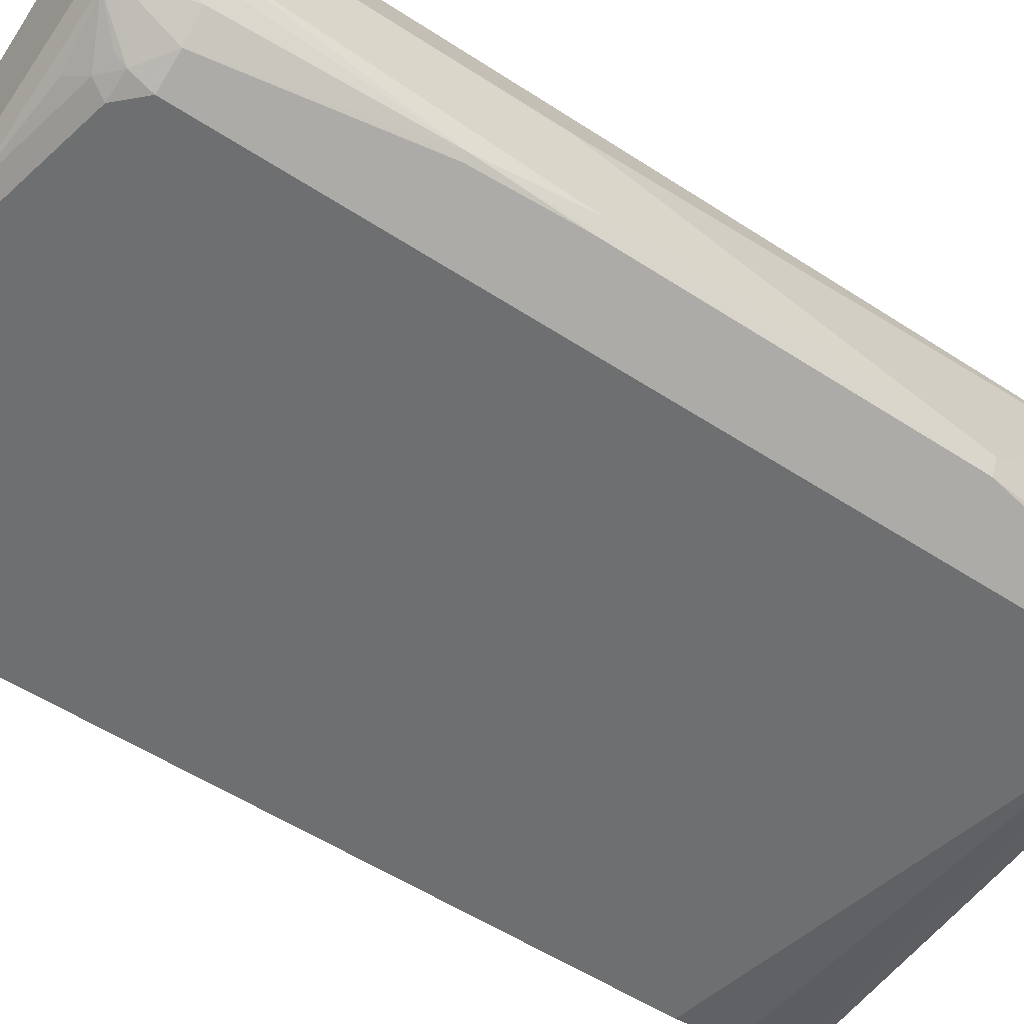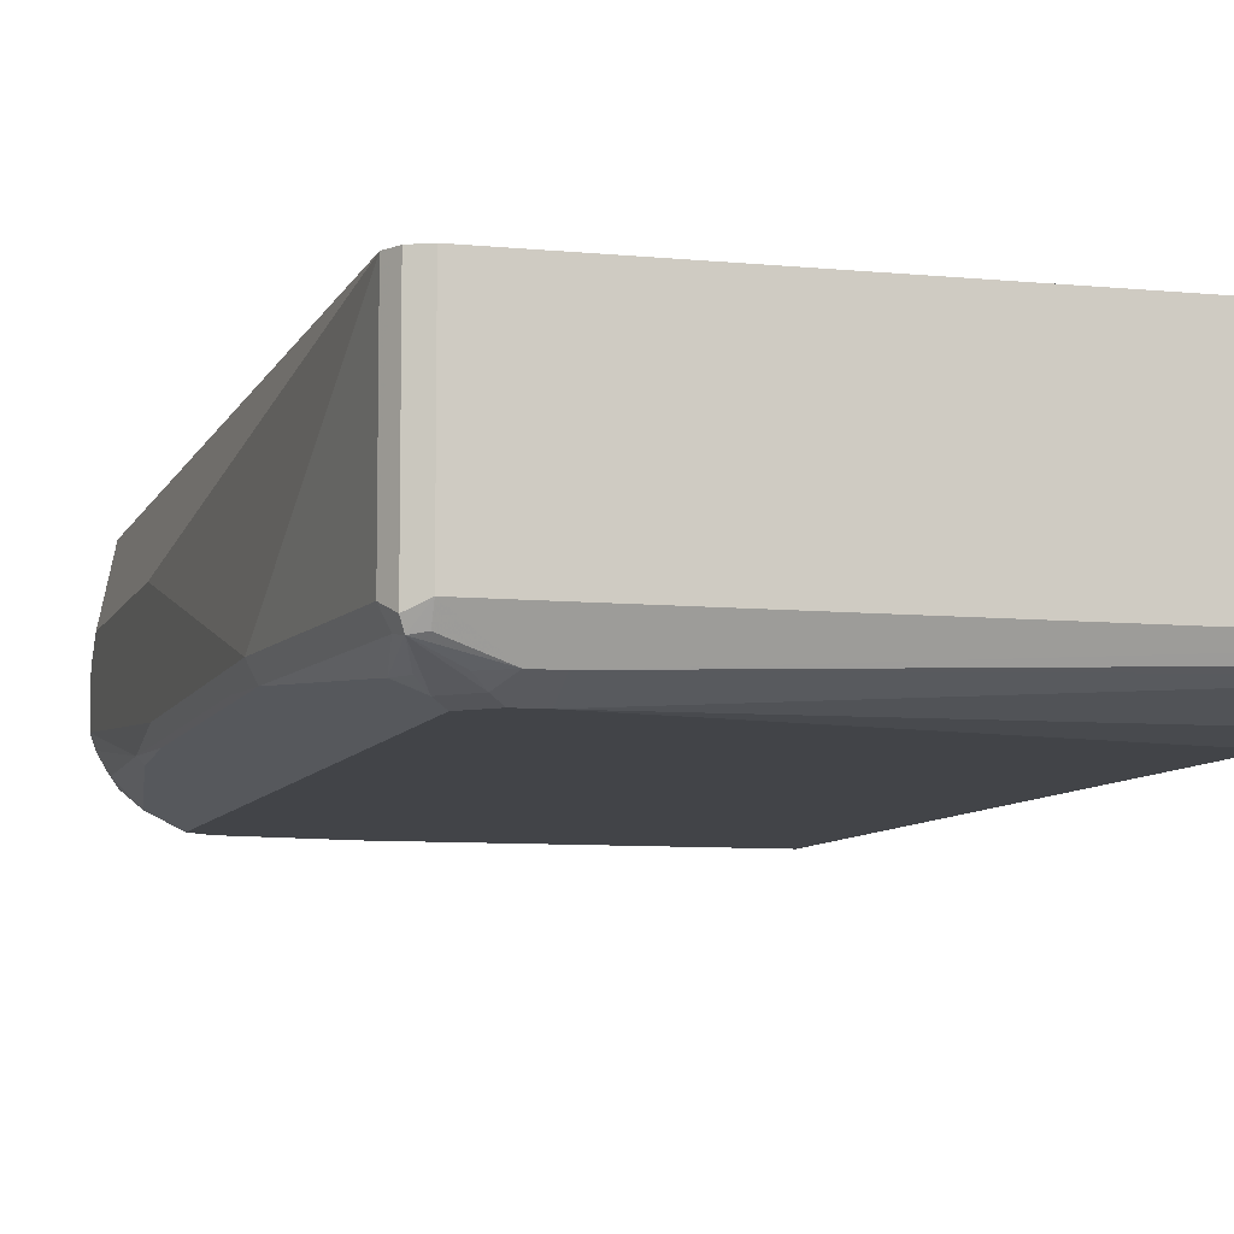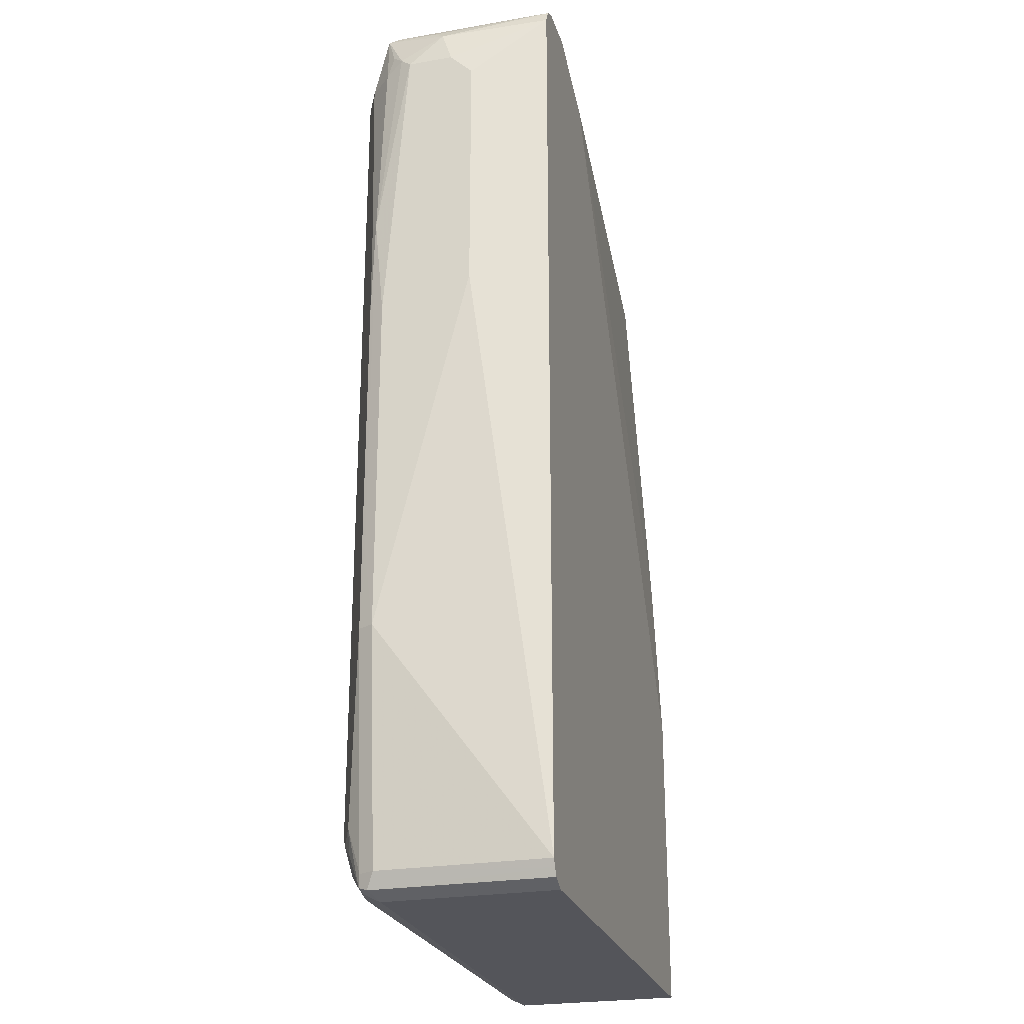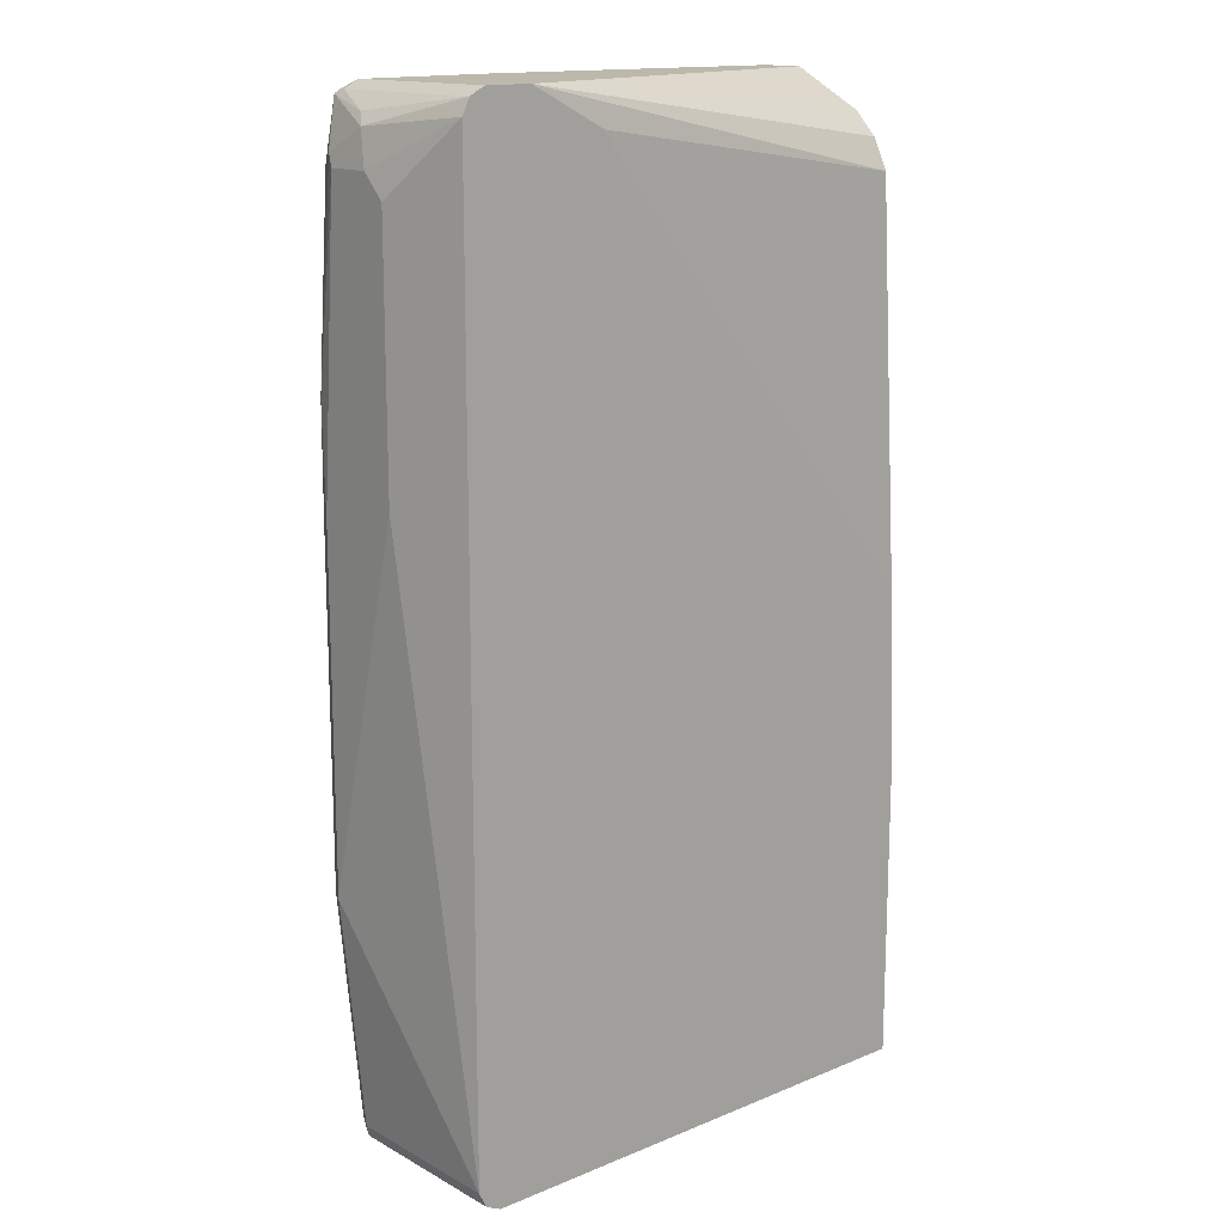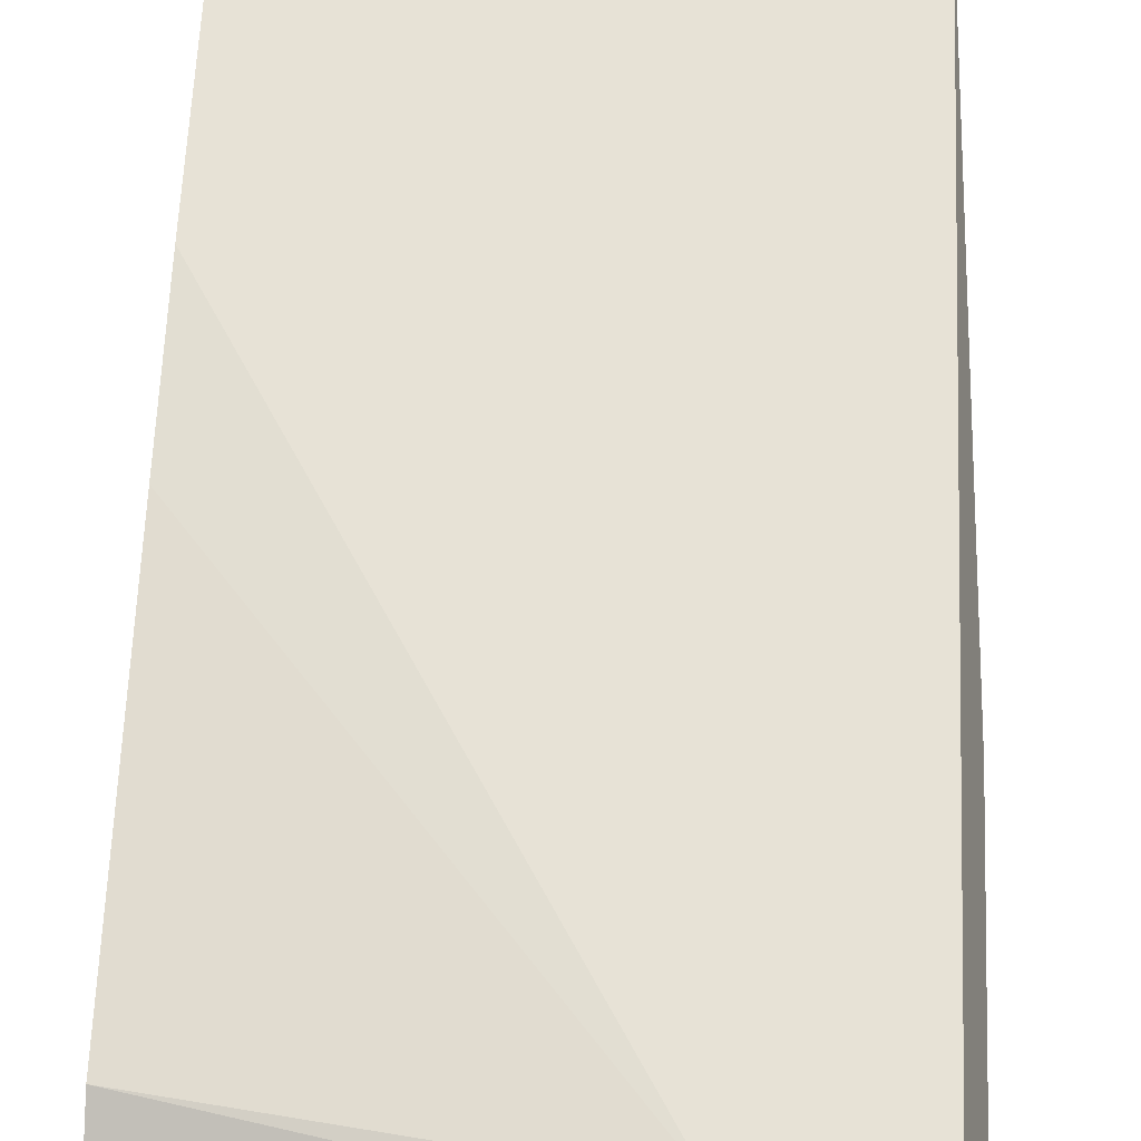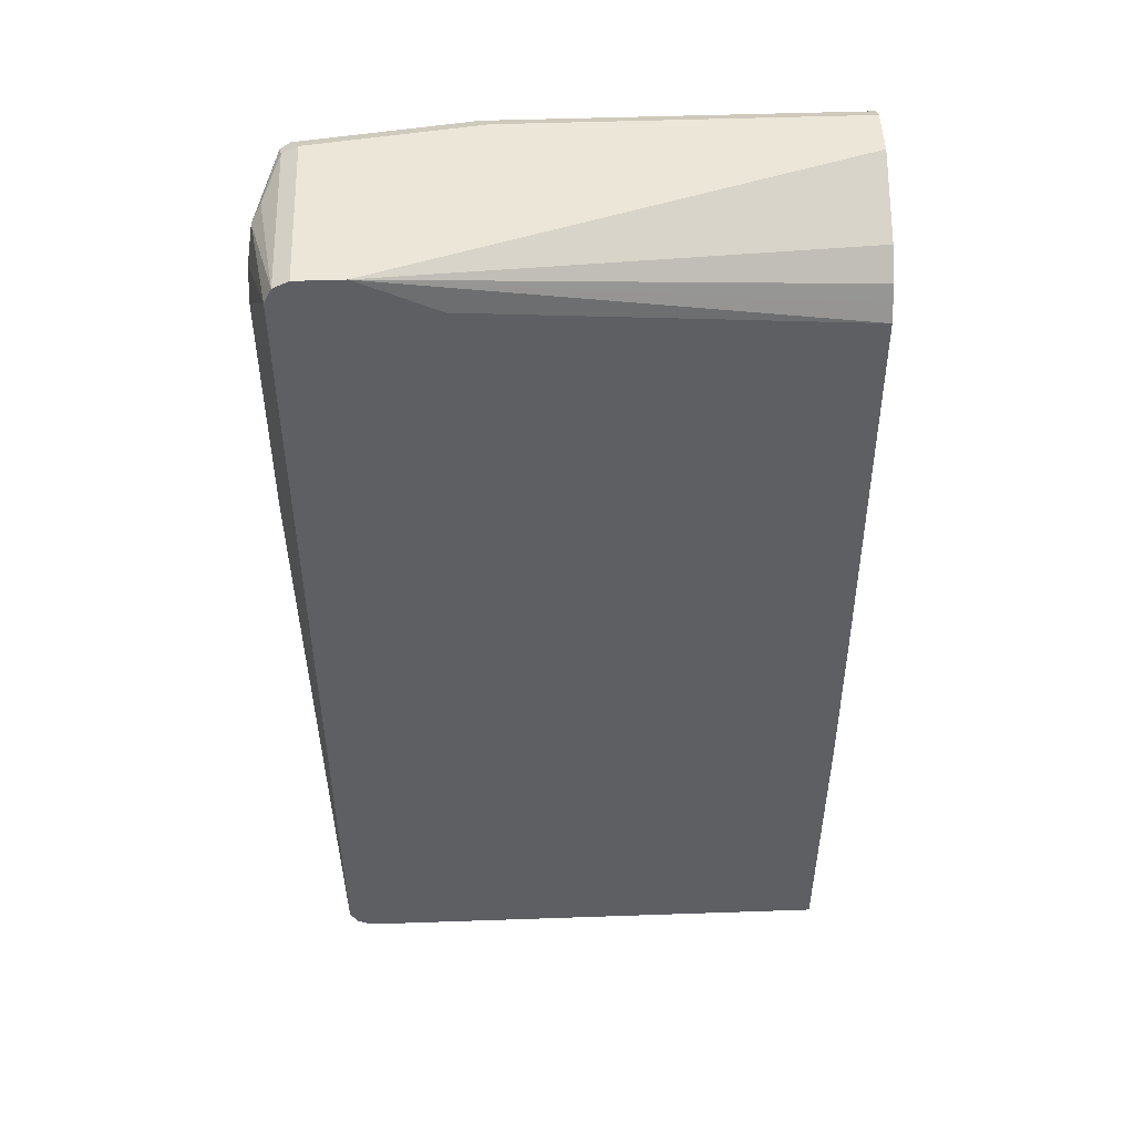
<metadata>
{"format":"obj","ext":"obj","renderer":"f3d","projection":"perspective","resolution":1024,"background":"white","views":[{"elev":-54.5,"azim":55.3,"up":"+Y"},{"elev":-7.7,"azim":164.3,"up":"+Y"},{"elev":-25.0,"azim":105.6,"up":"+Z"},{"elev":14.9,"azim":138.9,"up":"+Z"},{"elev":63.6,"azim":2.6,"up":"+Y"},{"elev":49.4,"azim":177.8,"up":"+Z"}]}
</metadata>
<code>
v 0.3303 -0.6453 0.308
v 0.3303 -0.616 0.308
v 0.3303 -0.6551 0.303
v 0.5426 -0.6453 0.308
v 0.6159 -0.5231 0.308
v 0.3303 -0.5718 0.2859
v 0.5475 -0.6551 0.303
v 0.3303 -0.6564 0.3003
v 0.6453 -0.6306 0.308
v 0.3303 -0.5671 0.2835
v 0.6453 -0.5231 0.308
v 0.5671 -0.5231 0.2835
v 0.3303 -0.5426 0.2493
v 0.3303 -0.5475 0.2591
v 0.3303 -0.5524 0.2689
v 0.6502 -0.6404 0.303
v 0.5426 -0.66 0.2933
v 0.6208 -0.6551 0.2884
v 0.6111 -0.6502 0.2982
v 0.3303 -0.66 0.2933
v 0.6563 -0.638 0.3006
v 0.655 -0.6306 0.303
v 0.6485 -0.5231 0.3064
v 0.3303 -0.5231 -0.1124
v 0.3303 -0.528 -0
v 0.6343 -0.6526 0.286
v 0.6325 -0.6563 0.2786
v 0.6159 -0.66 0.2786
v 0.3303 -0.66 -0.22
v 0.6655 -0.6306 0.2786
v 0.671 -0.6233 0.2713
v 0.671 -0.594 0.286
v 0.6655 -0.6013 0.2933
v 0.6502 -0.6502 0.264
v 0.6648 -0.6355 0.264
v 0.655 -0.5231 0.303
v 0.3303 -0.5231 -0.308
v 0.6306 -0.66 0.264
v 0.3303 -0.6561 -0.2569
v 0.6013 -0.66 -0.2786
v 0.6746 -0.616 0.264
v 0.671 -0.638 0.1393
v 0.6599 -0.5231 0.2933
v 0.6567 -0.5231 0.2998
v 0.6746 -0.5866 0.264
v 0.638 -0.6563 0.2273
v 0.6673 -0.6416 0.1393
v 0.6453 -0.5231 -0.308
v 0.3303 -0.6306 -0.308
v 0.6306 -0.66 -0.264
v 0.3303 -0.6453 -0.2933
v 0.3303 -0.6427 -0.2984
v 0.6013 -0.6502 -0.2982
v 0.6233 -0.6563 -0.286
v 0.6159 -0.66 -0.2786
v 0.6746 -0.6306 0.07332
v 0.6697 -0.6404 0.07332
v 0.671 -0.638 -0.09533
v 0.6746 -0.572 0.2493
v 0.6599 -0.5231 -0.2933
v 0.638 -0.6563 -0.2713
v 0.6673 -0.6416 -0.154
v 0.6453 -0.6306 -0.308
v 0.655 -0.5231 -0.303
v 0.3303 -0.6353 -0.3056
v 0.3303 -0.6404 -0.303
v 0.6159 -0.6502 -0.2982
v 0.6306 -0.6508 -0.2933
v 0.6526 -0.6416 -0.3006
v 0.6746 -0.6306 -0.1466
v 0.6697 -0.6404 -0.1466
v 0.6746 -0.572 0.08797
v 0.6599 -0.6306 -0.2933
v 0.6575 -0.5231 -0.2982
v 0.6453 -0.6508 -0.2786
v 0.6502 -0.6502 -0.264
v 0.655 -0.6355 -0.303
v 0.6453 -0.6404 -0.303
v 0.655 -0.6404 -0.2933
f 43 72 60
f 40 51 52
f 40 52 53
f 40 53 54
f 40 54 55
f 41 42 56
f 41 56 70
f 41 70 72
f 41 72 59
f 42 47 57
f 42 71 58
f 42 70 56
f 43 45 59
f 43 59 72
f 39 51 40
f 41 59 45
f 42 57 71
f 32 41 45
f 38 50 61
f 46 61 62
f 29 39 40
f 30 35 31
f 31 41 32
f 31 35 42
f 31 42 41
f 32 43 44
f 38 61 46
f 32 44 36
f 32 45 43
f 34 38 46
f 34 46 47
f 34 47 42
f 34 42 35
f 37 48 63
f 37 63 49
f 32 36 33
f 46 62 47
f 61 76 62
f 47 71 57
f 63 69 78
f 63 78 67
f 63 67 65
f 64 74 77
f 67 78 69
f 67 69 68
f 69 73 79
f 69 79 76
f 69 76 75
f 69 77 73
f 70 71 79
f 70 79 73
f 71 76 79
f 73 77 74
f 27 38 34
f 63 77 69
f 62 76 71
f 61 75 76
f 61 69 75
f 48 64 77
f 48 77 63
f 49 63 65
f 50 55 54
f 50 54 61
f 52 66 53
f 53 66 65
f 47 62 71
f 53 65 67
f 54 67 68
f 54 68 69
f 54 69 61
f 58 71 70
f 60 70 73
f 60 73 74
f 60 72 70
f 53 67 54
f 27 28 38
f 42 58 70
f 22 33 36
f 1 9 11
f 1 11 5
f 1 5 2
f 2 5 6
f 3 8 7
f 4 7 16
f 4 16 9
f 5 10 6
f 5 11 23
f 5 23 36
f 5 36 44
f 5 44 43
f 5 43 60
f 5 60 74
f 5 74 64
f 1 4 9
f 1 7 4
f 1 3 7
f 1 20 8
f 1 2 6
f 1 6 10
f 1 10 15
f 1 15 14
f 1 14 13
f 1 13 25
f 1 25 24
f 5 64 48
f 1 24 37
f 1 49 65
f 1 65 66
f 1 66 52
f 1 52 51
f 1 51 39
f 1 39 29
f 1 29 20
f 1 37 49
f 5 48 37
f 1 8 3
f 5 24 12
f 16 27 21
f 17 20 29
f 17 29 40
f 17 40 55
f 17 55 50
f 17 50 38
f 18 28 27
f 16 26 27
f 18 27 26
f 21 31 32
f 21 32 33
f 21 33 22
f 21 27 34
f 21 34 35
f 21 35 30
f 5 37 24
f 21 30 31
f 16 18 26
f 17 38 28
f 7 8 17
f 16 19 18
f 5 13 14
f 5 14 15
f 22 36 23
f 5 15 10
f 7 17 28
f 7 28 18
f 5 12 13
f 7 18 19
f 8 20 17
f 9 16 21
f 9 21 22
f 9 22 23
f 9 23 11
f 12 24 25
f 12 25 13
f 7 19 16

</code>
